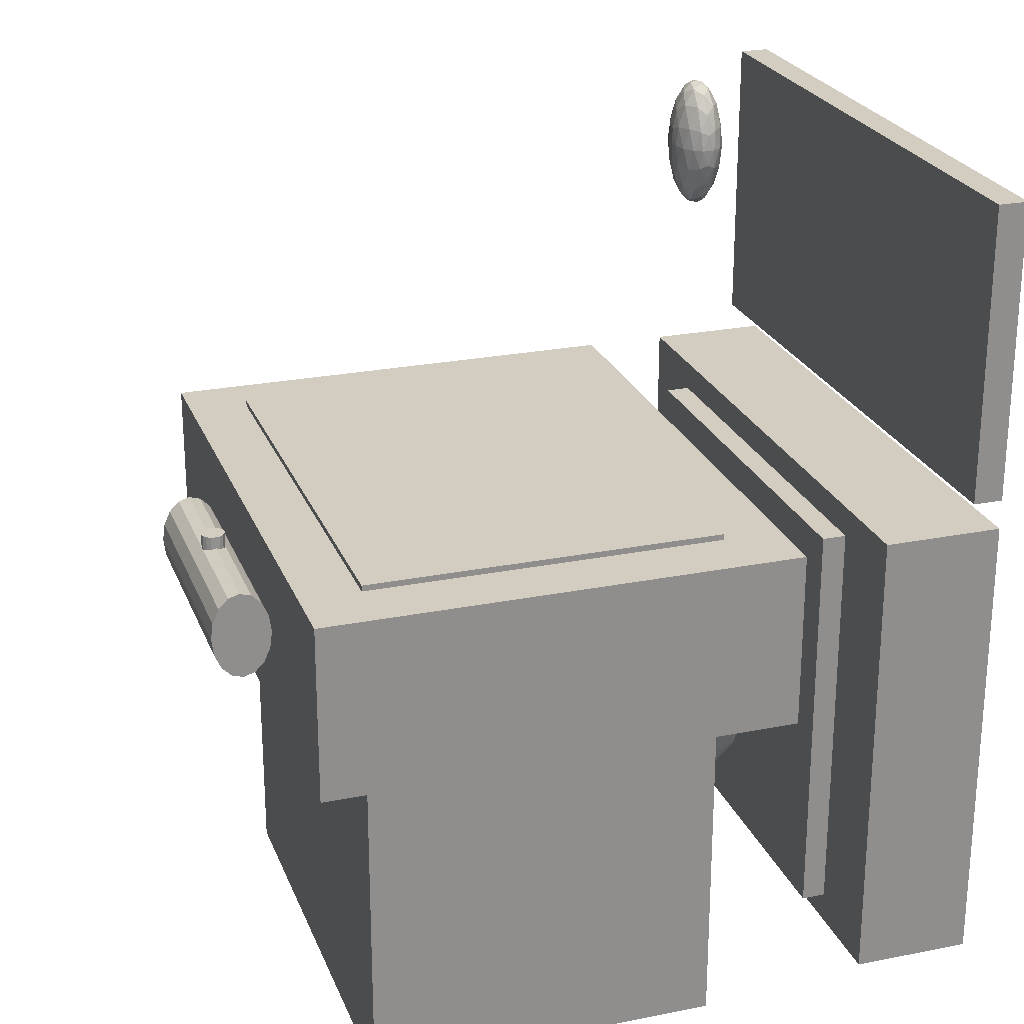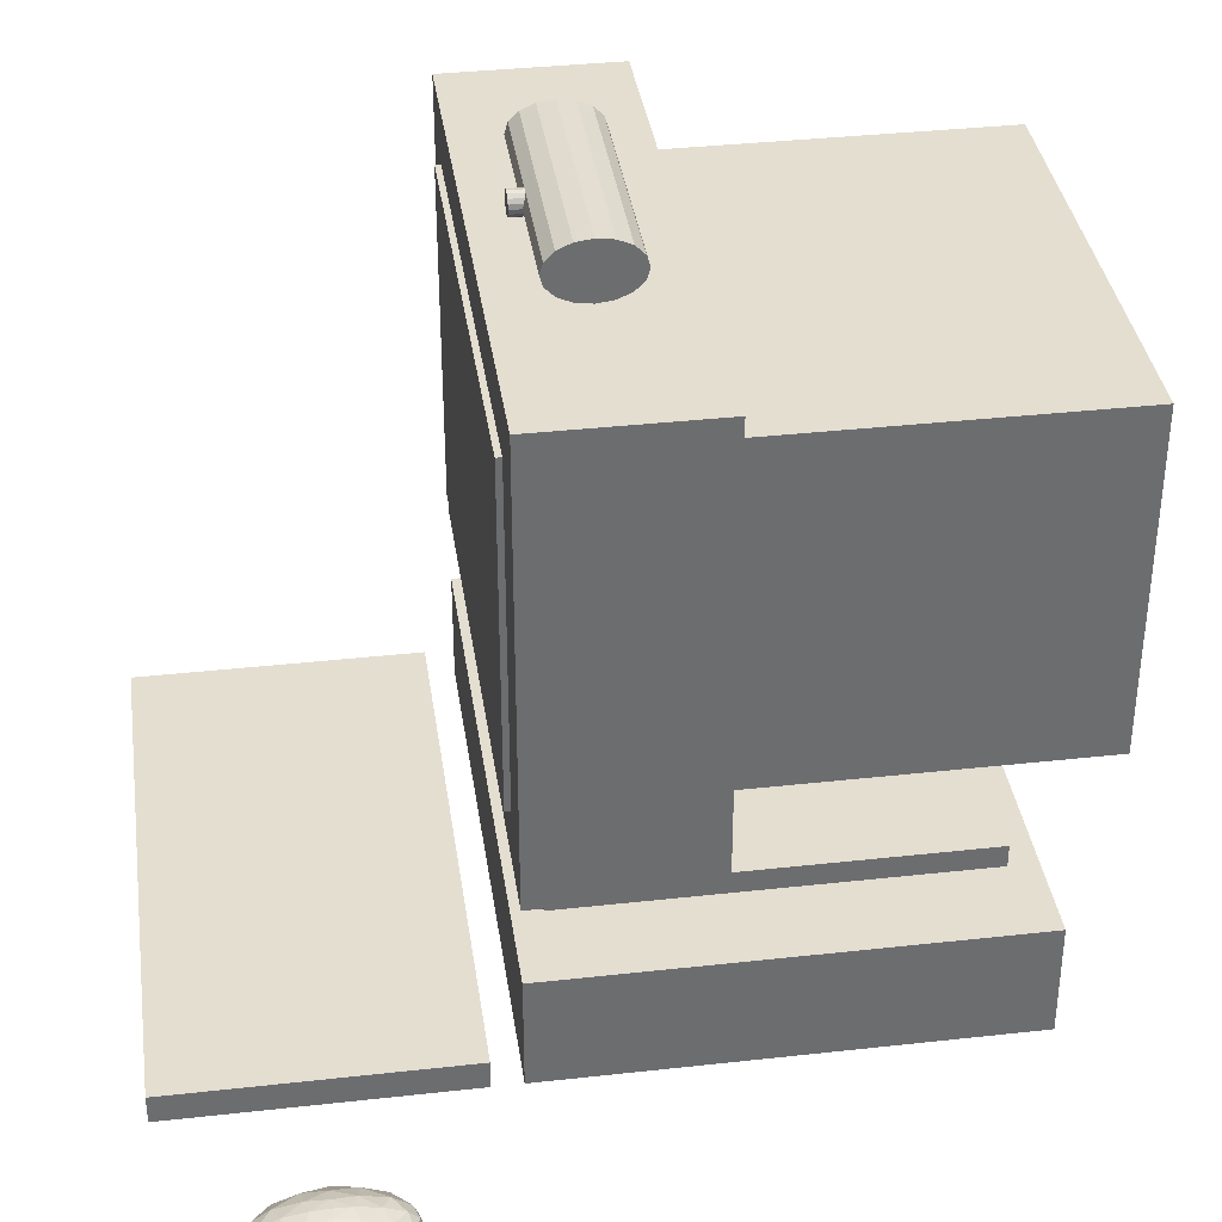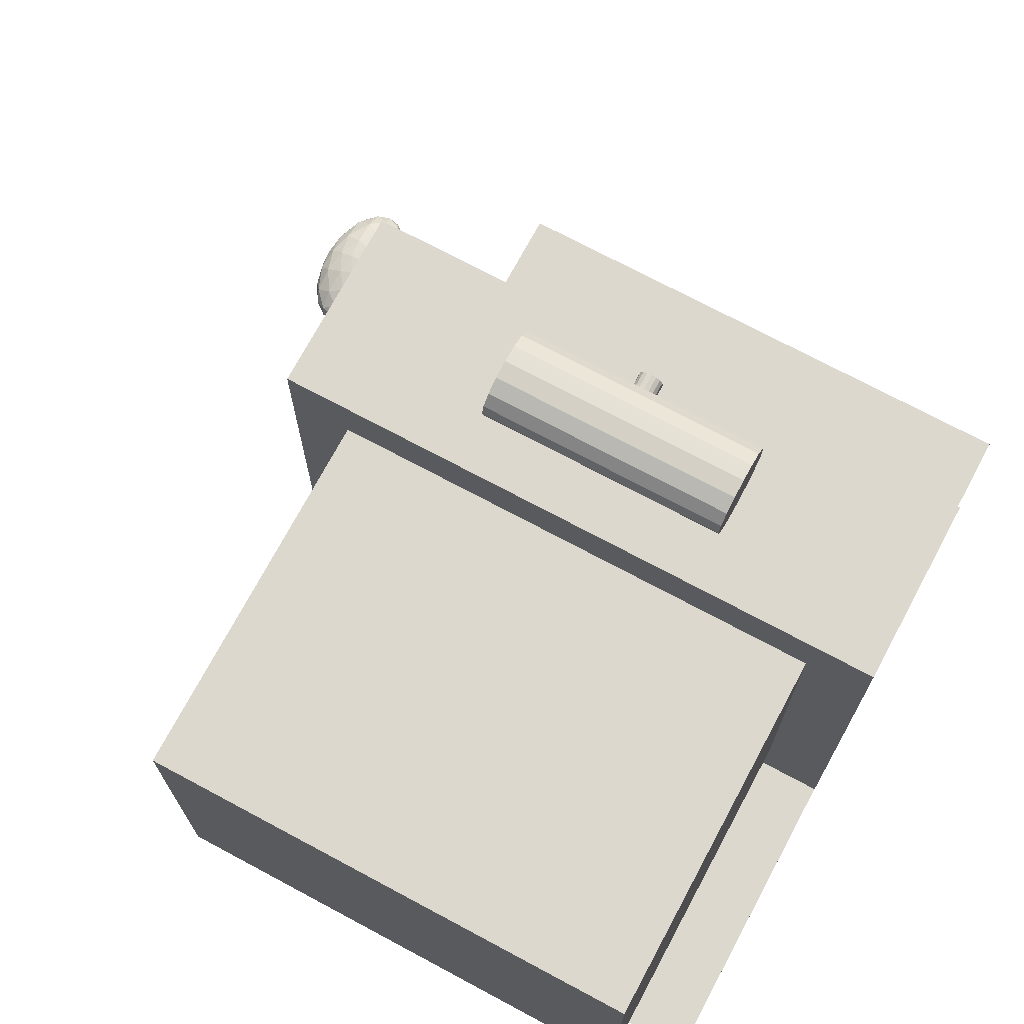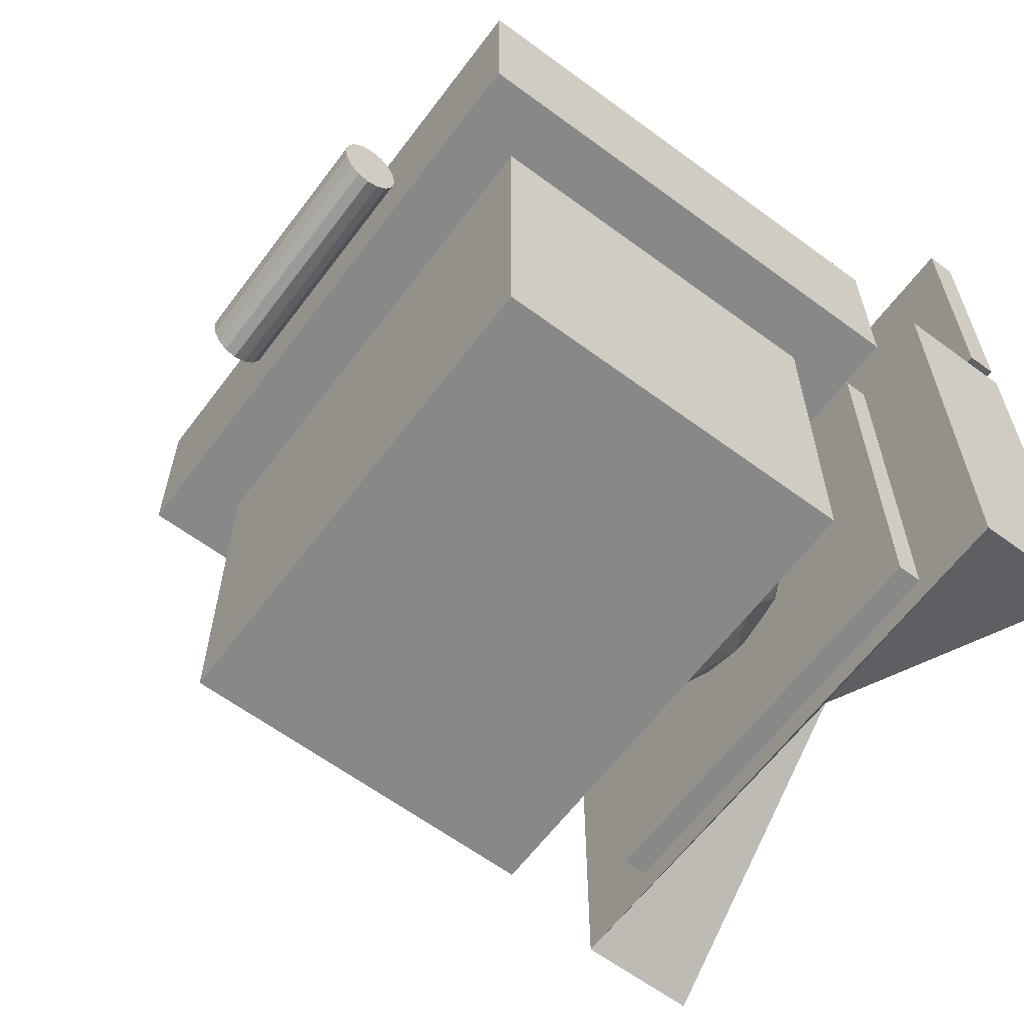
<metadata>
{"format":"obj","ext":"obj","renderer":"f3d","projection":"perspective","resolution":1024,"background":"white","views":[{"elev":24.4,"azim":-108.2,"up":"+Z"},{"elev":36.5,"azim":81.8,"up":"+Y"},{"elev":72.1,"azim":-151.8,"up":"+Y"},{"elev":-62.7,"azim":-126.8,"up":"+Z"}]}
</metadata>
<code>
v 0.025 0.1714 0.6147
v 0.025 0.0404 0.6147
v 0.6802 0.1714 0.6147
v 0.6802 0.0404 0.6147
v 0.6802 0.1714 0.09052
v 0.6802 0.0404 0.09052
v 0.025 0.1714 0.09052
v 0.025 0.0404 0.09052
v 0.1233 0.1976 0.5819
v 0.1233 0.1714 0.5819
v 0.5819 0.1976 0.5819
v 0.5819 0.1714 0.5819
v 0.5819 0.1976 0.1233
v 0.5819 0.1714 0.1233
v 0.1233 0.1976 0.1233
v 0.1233 0.1714 0.1233
v 0.4003 0.3811 0.5433
v 0.3526 0.3334 0.5433
v 0.4118 0.3218 0.5304
v 0.4616 0.3811 0.5161
v 0.4836 0.3156 0.4836
v 0.5161 0.3811 0.4616
v 0.5304 0.3218 0.4118
v 0.5433 0.3811 0.4003
v 0.5433 0.3334 0.3526
v 0.3526 0.2721 0.5161
v 0.4181 0.2501 0.4836
v 0.4836 0.2501 0.4181
v 0.5161 0.2721 0.3526
v 0.3526 0.2175 0.4616
v 0.4118 0.2033 0.4118
v 0.4616 0.2175 0.3526
v 0.3526 0.1904 0.4003
v 0.4003 0.1904 0.3526
v 0.3526 0.1845 0.3526
v 0.1619 0.3811 0.4003
v 0.1748 0.3218 0.4118
v 0.189 0.3811 0.4616
v 0.2216 0.3156 0.4836
v 0.2436 0.3811 0.5161
v 0.2933 0.3218 0.5304
v 0.3049 0.3811 0.5433
v 0.3526 0.3811 0.5491
v 0.1619 0.3334 0.3526
v 0.189 0.2721 0.3526
v 0.2216 0.2501 0.4181
v 0.2871 0.2501 0.4836
v 0.2436 0.2175 0.3526
v 0.2933 0.2033 0.4118
v 0.3049 0.1904 0.3526
v 0.4616 0.3811 0.189
v 0.4836 0.3156 0.2216
v 0.4118 0.3218 0.1748
v 0.4003 0.3811 0.1619
v 0.3526 0.3334 0.1619
v 0.5304 0.3218 0.2933
v 0.4836 0.2501 0.2871
v 0.4181 0.2501 0.2216
v 0.3526 0.2721 0.189
v 0.4118 0.2033 0.2933
v 0.3526 0.2175 0.2436
v 0.3526 0.1904 0.3049
v 0.2933 0.3218 0.1748
v 0.2871 0.2501 0.2216
v 0.2216 0.3156 0.2216
v 0.2216 0.2501 0.2871
v 0.1748 0.3218 0.2933
v 0.2933 0.2033 0.2933
v 0.6802 0.7873 0.6147
v 0.6802 0.2632 0.6147
v 0.6802 0.7873 0.4181
v 0.6802 0.2632 0.4181
v 0.025 0.7873 0.4181
v 0.025 0.7873 0.6147
v 0.025 0.2632 0.6147
v 0.025 0.2632 0.4181
v 0.09052 0.7218 0.5557
v 0.09052 0.3287 0.5557
v 0.09052 0.7218 0.6212
v 0.09052 0.3287 0.6212
v 0.6147 0.7218 0.6212
v 0.6147 0.3287 0.6212
v 0.6147 0.7218 0.5557
v 0.6147 0.3287 0.5557
v 0.6147 0.3287 0.4181
v 0.09052 0.3287 0.025
v 0.6147 0.3287 0.025
v 0.6147 0.7218 0.4181
v 0.6147 0.7218 0.025
v 0.09052 0.7218 0.4181
v 0.09052 0.7218 0.025
v 0.09052 0.3287 0.4181
v 0.2216 0.4466 0.4836
v 0.189 0.3811 0.2436
v 0.1619 0.3811 0.3049
v 0.025 0.07316 0.975
v 0.025 0.0404 0.975
v 0.6802 0.07316 0.975
v 0.6802 0.0404 0.975
v 0.025 0.07316 0.6474
v 0.025 0.0404 0.6474
v 0.6802 0.07316 0.6474
v 0.6802 0.0404 0.6474
v 0.9095 0.05678 0.8112
v 0.908 0.06473 0.8112
v 0.908 0.05678 0.8311
v 0.9048 0.06666 0.8359
v 0.9012 0.05678 0.8566
v 0.8931 0.0677 0.8658
v 0.8876 0.05678 0.8793
v 0.8752 0.06666 0.8853
v 0.8723 0.05678 0.8907
v 0.8603 0.06473 0.8907
v 0.8603 0.05678 0.8931
v 0.9012 0.07495 0.8112
v 0.8931 0.07862 0.8385
v 0.8767 0.07862 0.8658
v 0.8603 0.07495 0.8793
v 0.8876 0.08404 0.8112
v 0.8752 0.08641 0.8359
v 0.8603 0.08404 0.8566
v 0.8723 0.08856 0.8112
v 0.8603 0.08856 0.8311
v 0.8603 0.08954 0.8112
v 0.8484 0.05678 0.8907
v 0.8455 0.06666 0.8853
v 0.8331 0.05678 0.8793
v 0.8276 0.0677 0.8658
v 0.8195 0.05678 0.8566
v 0.8159 0.06666 0.8359
v 0.8127 0.05678 0.8311
v 0.8127 0.06473 0.8112
v 0.8112 0.05678 0.8112
v 0.844 0.07862 0.8658
v 0.8276 0.07862 0.8385
v 0.8195 0.07495 0.8112
v 0.8455 0.08641 0.8359
v 0.8331 0.08404 0.8112
v 0.8484 0.08856 0.8112
v 0.8603 0.04884 0.8907
v 0.8752 0.0469 0.8853
v 0.8931 0.04586 0.8658
v 0.9048 0.0469 0.8359
v 0.908 0.04884 0.8112
v 0.8603 0.03861 0.8793
v 0.8767 0.03494 0.8658
v 0.8931 0.03494 0.8385
v 0.9012 0.03861 0.8112
v 0.8603 0.02952 0.8566
v 0.8752 0.02715 0.8359
v 0.8876 0.02952 0.8112
v 0.8723 0.025 0.8112
v 0.8127 0.04884 0.8112
v 0.8159 0.0469 0.8359
v 0.8276 0.04586 0.8658
v 0.8455 0.0469 0.8853
v 0.8195 0.03861 0.8112
v 0.8276 0.03494 0.8385
v 0.844 0.03494 0.8658
v 0.8331 0.02952 0.8112
v 0.8455 0.02715 0.8359
v 0.8484 0.025 0.8112
v 0.8603 0.05678 0.7293
v 0.8603 0.06473 0.7318
v 0.8723 0.05678 0.7318
v 0.8752 0.06666 0.7371
v 0.8876 0.05678 0.7431
v 0.8931 0.0677 0.7566
v 0.9012 0.05678 0.7658
v 0.9048 0.06666 0.7865
v 0.908 0.05678 0.7913
v 0.8603 0.07495 0.7431
v 0.8767 0.07862 0.7566
v 0.8931 0.07862 0.7839
v 0.8603 0.08404 0.7658
v 0.8752 0.08641 0.7865
v 0.8603 0.08856 0.7913
v 0.8127 0.05678 0.7913
v 0.8159 0.06666 0.7865
v 0.8195 0.05678 0.7658
v 0.8276 0.0677 0.7566
v 0.8331 0.05678 0.7431
v 0.8455 0.06666 0.7371
v 0.8484 0.05678 0.7318
v 0.8276 0.07862 0.7839
v 0.844 0.07862 0.7566
v 0.8455 0.08641 0.7865
v 0.9048 0.0469 0.7865
v 0.8931 0.04586 0.7566
v 0.8752 0.0469 0.7371
v 0.8603 0.04884 0.7318
v 0.8931 0.03494 0.7839
v 0.8767 0.03494 0.7566
v 0.8603 0.03861 0.7431
v 0.8752 0.02715 0.7865
v 0.8603 0.02952 0.7658
v 0.8455 0.0469 0.7371
v 0.8276 0.04586 0.7566
v 0.8159 0.0469 0.7865
v 0.844 0.03494 0.7566
v 0.8276 0.03494 0.7839
v 0.8455 0.02715 0.7865
v 0.4836 0.8201 0.4672
v 0.2216 0.8201 0.4672
v 0.4836 0.8326 0.471
v 0.2216 0.8326 0.471
v 0.4836 0.8432 0.4816
v 0.2216 0.8432 0.4816
v 0.4836 0.8503 0.4976
v 0.2216 0.8503 0.4976
v 0.4836 0.8528 0.5164
v 0.2216 0.8528 0.5164
v 0.4836 0.8503 0.5352
v 0.2216 0.8503 0.5352
v 0.4836 0.8432 0.5511
v 0.2216 0.8432 0.5511
v 0.4836 0.8326 0.5618
v 0.2216 0.8326 0.5618
v 0.4836 0.8201 0.5655
v 0.2216 0.8201 0.5655
v 0.4836 0.8075 0.5618
v 0.2216 0.8075 0.5618
v 0.4836 0.7969 0.5511
v 0.2216 0.7969 0.5511
v 0.4836 0.7898 0.5352
v 0.2216 0.7898 0.5352
v 0.4836 0.7873 0.5164
v 0.2216 0.7873 0.5164
v 0.4836 0.7898 0.4976
v 0.2216 0.7898 0.4976
v 0.4836 0.7969 0.4816
v 0.2216 0.7969 0.4816
v 0.4836 0.8075 0.471
v 0.2216 0.8075 0.471
v 0.2216 0.8201 0.5164
v 0.4836 0.8201 0.5164
v 0.3526 0.8332 0.5524
v 0.3526 0.8332 0.5786
v 0.3576 0.8322 0.5524
v 0.3576 0.8322 0.5786
v 0.3619 0.8293 0.5524
v 0.3619 0.8293 0.5786
v 0.3647 0.8251 0.5524
v 0.3647 0.8251 0.5786
v 0.3657 0.8201 0.5524
v 0.3657 0.8201 0.5786
v 0.3647 0.815 0.5524
v 0.3647 0.815 0.5786
v 0.3619 0.8108 0.5524
v 0.3619 0.8108 0.5786
v 0.3576 0.8079 0.5524
v 0.3576 0.8079 0.5786
v 0.3526 0.807 0.5524
v 0.3526 0.807 0.5786
v 0.3476 0.8079 0.5524
v 0.3476 0.8079 0.5786
v 0.3433 0.8108 0.5524
v 0.3433 0.8108 0.5786
v 0.3405 0.815 0.5524
v 0.3405 0.815 0.5786
v 0.3395 0.8201 0.5524
v 0.3395 0.8201 0.5786
v 0.3405 0.8251 0.5524
v 0.3405 0.8251 0.5786
v 0.3433 0.8293 0.5524
v 0.3433 0.8293 0.5786
v 0.3476 0.8322 0.5524
v 0.3476 0.8322 0.5786
v 0.3526 0.8201 0.5786
v 0.3526 0.8201 0.5524
v 0.3526 0.08408 0.2652
v 0.3526 0.1714 0.3526
v 0.3414 0.3601 0.3563
v 0.3526 0.5252 0.5557
v 0.3526 0.5252 0.4181
v 0.3526 0.5252 0.025
v 0.3526 0.05132 0.7566
v 0.8603 0.02721 0.8112
f 1 2 3
f 3 2 4
f 3 4 5
f 5 4 6
f 7 8 1
f 1 8 2
f 7 1 5
f 5 1 3
f 9 10 11
f 11 10 12
f 13 14 15
f 15 14 16
f 15 16 9
f 9 16 10
f 11 12 13
f 13 12 14
f 15 9 13
f 13 9 11
f 17 18 19
f 20 19 21
f 20 21 22
f 22 21 23
f 24 23 25
f 18 26 19
f 19 26 27
f 19 27 21
f 21 27 28
f 21 28 23
f 23 28 29
f 23 29 25
f 26 30 27
f 27 30 31
f 27 31 28
f 28 31 32
f 28 32 29
f 30 33 31
f 31 33 34
f 31 34 32
f 34 33 35
f 36 37 38
f 38 37 39
f 38 39 40
f 40 39 41
f 40 41 42
f 42 41 18
f 42 18 43
f 44 45 37
f 37 45 46
f 37 46 39
f 39 46 47
f 39 47 41
f 41 47 26
f 41 26 18
f 45 48 46
f 46 48 49
f 46 49 47
f 47 49 30
f 47 30 26
f 48 50 49
f 49 50 33
f 49 33 30
f 33 50 35
f 51 52 53
f 54 53 55
f 25 29 56
f 56 29 57
f 56 57 52
f 52 57 58
f 52 58 53
f 53 58 59
f 53 59 55
f 29 32 57
f 57 32 60
f 57 60 58
f 58 60 61
f 58 61 59
f 32 34 60
f 60 34 62
f 60 62 61
f 62 34 35
f 55 59 63
f 63 59 64
f 63 64 65
f 65 64 66
f 65 66 67
f 67 66 45
f 67 45 44
f 59 61 64
f 64 61 68
f 64 68 66
f 66 68 48
f 66 48 45
f 61 62 68
f 68 62 50
f 68 50 48
f 50 62 35
f 69 70 71
f 71 70 72
f 73 74 71
f 71 74 69
f 75 76 70
f 70 76 72
f 73 76 74
f 74 76 75
f 74 75 69
f 69 75 70
f 71 72 73
f 73 72 76
f 77 78 79
f 79 78 80
f 81 82 83
f 83 82 84
f 77 79 83
f 83 79 81
f 80 78 82
f 82 78 84
f 79 80 81
f 81 80 82
f 85 86 87
f 88 85 89
f 89 85 87
f 89 90 88
f 91 90 89
f 91 86 90
f 90 86 92
f 85 86 87
f 92 86 85
f 85 86 87
f 92 86 85
f 85 86 87
f 40 93 38
f 43 18 17
f 17 18 19
f 20 19 21
f 20 21 22
f 22 21 23
f 22 23 24
f 24 23 25
f 18 26 19
f 19 26 27
f 19 27 21
f 21 27 28
f 21 28 23
f 23 28 29
f 23 29 25
f 26 30 27
f 27 30 31
f 27 31 28
f 28 31 32
f 28 32 29
f 30 33 31
f 31 33 34
f 31 34 32
f 34 33 35
f 36 44 37
f 36 37 38
f 38 37 39
f 38 39 40
f 40 39 41
f 40 41 42
f 42 41 18
f 42 18 43
f 44 45 37
f 37 45 46
f 37 46 39
f 39 46 47
f 39 47 41
f 41 47 26
f 41 26 18
f 45 48 46
f 46 48 49
f 46 49 47
f 47 49 30
f 47 30 26
f 48 50 49
f 49 50 33
f 49 33 30
f 33 50 35
f 51 52 53
f 54 53 55
f 25 29 56
f 56 29 57
f 56 57 52
f 52 57 58
f 52 58 53
f 53 58 59
f 53 59 55
f 29 32 57
f 57 32 60
f 57 60 58
f 58 60 61
f 58 61 59
f 32 34 60
f 60 34 62
f 60 62 61
f 62 34 35
f 94 65 67
f 95 67 44
f 55 59 63
f 63 59 64
f 63 64 65
f 65 64 66
f 65 66 67
f 67 66 45
f 67 45 44
f 59 61 64
f 64 61 68
f 64 68 66
f 66 68 48
f 66 48 45
f 61 62 68
f 68 62 50
f 68 50 48
f 50 62 35
f 96 97 98
f 98 97 99
f 100 101 96
f 96 101 97
f 98 99 102
f 102 99 103
f 100 96 102
f 102 96 98
f 104 105 106
f 106 105 107
f 106 107 108
f 108 107 109
f 108 109 110
f 110 109 111
f 110 111 112
f 112 111 113
f 112 113 114
f 105 115 107
f 107 115 116
f 107 116 109
f 109 116 117
f 109 117 111
f 111 117 118
f 111 118 113
f 115 119 116
f 116 119 120
f 116 120 117
f 117 120 121
f 117 121 118
f 119 122 120
f 120 122 123
f 120 123 121
f 123 122 124
f 114 113 125
f 125 113 126
f 125 126 127
f 127 126 128
f 127 128 129
f 129 128 130
f 129 130 131
f 131 130 132
f 131 132 133
f 113 118 126
f 126 118 134
f 126 134 128
f 128 134 135
f 128 135 130
f 130 135 136
f 130 136 132
f 118 121 134
f 134 121 137
f 134 137 135
f 135 137 138
f 135 138 136
f 121 123 137
f 137 123 139
f 137 139 138
f 139 123 124
f 114 140 112
f 112 140 141
f 112 141 110
f 110 141 142
f 110 142 108
f 108 142 143
f 108 143 106
f 106 143 144
f 106 144 104
f 140 145 141
f 141 145 146
f 141 146 142
f 142 146 147
f 142 147 143
f 143 147 148
f 143 148 144
f 145 149 146
f 146 149 150
f 146 150 147
f 147 150 151
f 147 151 148
f 150 152 151
f 133 153 131
f 131 153 154
f 131 154 129
f 129 154 155
f 129 155 127
f 127 155 156
f 127 156 125
f 125 156 140
f 125 140 114
f 153 157 154
f 154 157 158
f 154 158 155
f 155 158 159
f 155 159 156
f 156 159 145
f 156 145 140
f 157 160 158
f 158 160 161
f 158 161 159
f 159 161 149
f 159 149 145
f 160 162 161
f 163 164 165
f 165 164 166
f 165 166 167
f 167 166 168
f 167 168 169
f 169 168 170
f 169 170 171
f 171 170 105
f 171 105 104
f 164 172 166
f 166 172 173
f 166 173 168
f 168 173 174
f 168 174 170
f 170 174 115
f 170 115 105
f 173 175 176
f 173 176 174
f 174 176 119
f 174 119 115
f 175 177 176
f 176 177 122
f 176 122 119
f 122 177 124
f 133 132 178
f 178 132 179
f 178 179 180
f 180 179 181
f 180 181 182
f 182 181 183
f 182 183 184
f 184 183 164
f 184 164 163
f 132 136 179
f 179 136 185
f 179 185 181
f 181 185 186
f 181 186 183
f 183 186 172
f 183 172 164
f 136 138 185
f 185 138 187
f 185 187 186
f 186 187 175
f 186 175 172
f 138 139 187
f 187 139 177
f 187 177 175
f 177 139 124
f 104 144 171
f 171 144 188
f 171 188 169
f 169 188 189
f 169 189 167
f 167 189 190
f 167 190 165
f 165 190 191
f 165 191 163
f 144 148 188
f 188 148 192
f 188 192 189
f 189 192 193
f 189 193 190
f 190 193 194
f 190 194 191
f 148 151 192
f 192 151 195
f 192 195 193
f 193 195 196
f 193 196 194
f 151 152 195
f 163 191 184
f 184 191 197
f 184 197 182
f 182 197 198
f 182 198 180
f 180 198 199
f 180 199 178
f 178 199 153
f 178 153 133
f 191 194 197
f 197 194 200
f 197 200 198
f 198 200 201
f 198 201 199
f 199 201 157
f 199 157 153
f 194 196 200
f 200 196 202
f 200 202 201
f 201 202 160
f 201 160 157
f 202 162 160
f 172 175 173
f 203 204 205
f 205 204 206
f 205 206 207
f 207 206 208
f 207 208 209
f 209 208 210
f 209 210 211
f 211 210 212
f 211 212 213
f 213 212 214
f 213 214 215
f 215 214 216
f 215 216 217
f 217 216 218
f 217 218 219
f 219 218 220
f 219 220 221
f 221 220 222
f 221 222 223
f 223 222 224
f 223 224 225
f 225 224 226
f 225 226 227
f 227 226 228
f 227 228 229
f 229 228 230
f 229 230 231
f 231 230 232
f 231 232 233
f 233 232 234
f 233 234 203
f 203 234 204
f 235 234 232
f 235 232 230
f 235 230 228
f 235 228 226
f 235 226 224
f 235 224 222
f 235 222 220
f 235 220 218
f 235 218 216
f 235 216 214
f 235 214 212
f 235 212 210
f 235 210 208
f 235 208 206
f 235 206 204
f 235 204 234
f 236 203 205
f 236 205 207
f 236 207 209
f 236 209 211
f 236 211 213
f 236 213 215
f 236 215 217
f 236 217 219
f 236 219 221
f 236 221 223
f 236 223 225
f 236 225 227
f 236 227 229
f 236 229 231
f 236 231 233
f 236 233 203
f 237 238 239
f 239 238 240
f 239 240 241
f 241 240 242
f 241 242 243
f 243 242 244
f 243 244 245
f 245 244 246
f 245 246 247
f 247 246 248
f 247 248 249
f 249 248 250
f 249 250 251
f 251 250 252
f 251 252 253
f 253 252 254
f 253 254 255
f 255 254 256
f 255 256 257
f 257 256 258
f 257 258 259
f 259 258 260
f 259 260 261
f 261 260 262
f 261 262 263
f 263 262 264
f 263 264 265
f 265 264 266
f 265 266 267
f 267 266 268
f 267 268 237
f 237 268 238
f 269 268 266
f 269 266 264
f 269 264 262
f 269 262 260
f 269 260 258
f 269 258 256
f 269 256 254
f 269 254 252
f 269 252 250
f 269 250 248
f 269 248 246
f 269 246 244
f 269 244 242
f 269 242 240
f 269 240 238
f 269 238 268
f 270 237 239
f 270 239 241
f 270 241 243
f 270 243 245
f 270 245 247
f 270 247 249
f 270 249 251
f 270 251 253
f 270 253 255
f 270 255 257
f 270 257 259
f 270 259 261
f 270 261 263
f 270 263 265
f 270 265 267
f 270 267 237
f 2 8 271
f 4 2 271
f 6 4 271
f 5 6 271
f 7 5 271
f 8 7 271
f 10 16 272
f 12 10 272
f 14 12 272
f 16 14 272
f 17 19 273
f 43 17 273
f 42 43 273
f 40 42 273
f 93 40 273
f 38 93 273
f 36 38 273
f 44 36 273
f 95 44 273
f 67 95 273
f 94 67 273
f 65 94 273
f 63 65 273
f 55 63 273
f 54 55 273
f 53 54 273
f 51 53 273
f 52 51 273
f 56 52 273
f 25 56 273
f 24 25 273
f 22 24 273
f 20 22 273
f 19 20 273
f 77 83 274
f 78 77 274
f 84 78 274
f 83 84 274
f 85 88 275
f 92 85 275
f 90 92 275
f 88 90 275
f 86 91 276
f 87 86 276
f 89 87 276
f 91 89 276
f 97 101 277
f 99 97 277
f 103 99 277
f 102 103 277
f 100 102 277
f 101 100 277
f 149 161 278
f 150 149 278
f 152 150 278
f 195 152 278
f 196 195 278
f 202 196 278
f 162 202 278
f 161 162 278

</code>
